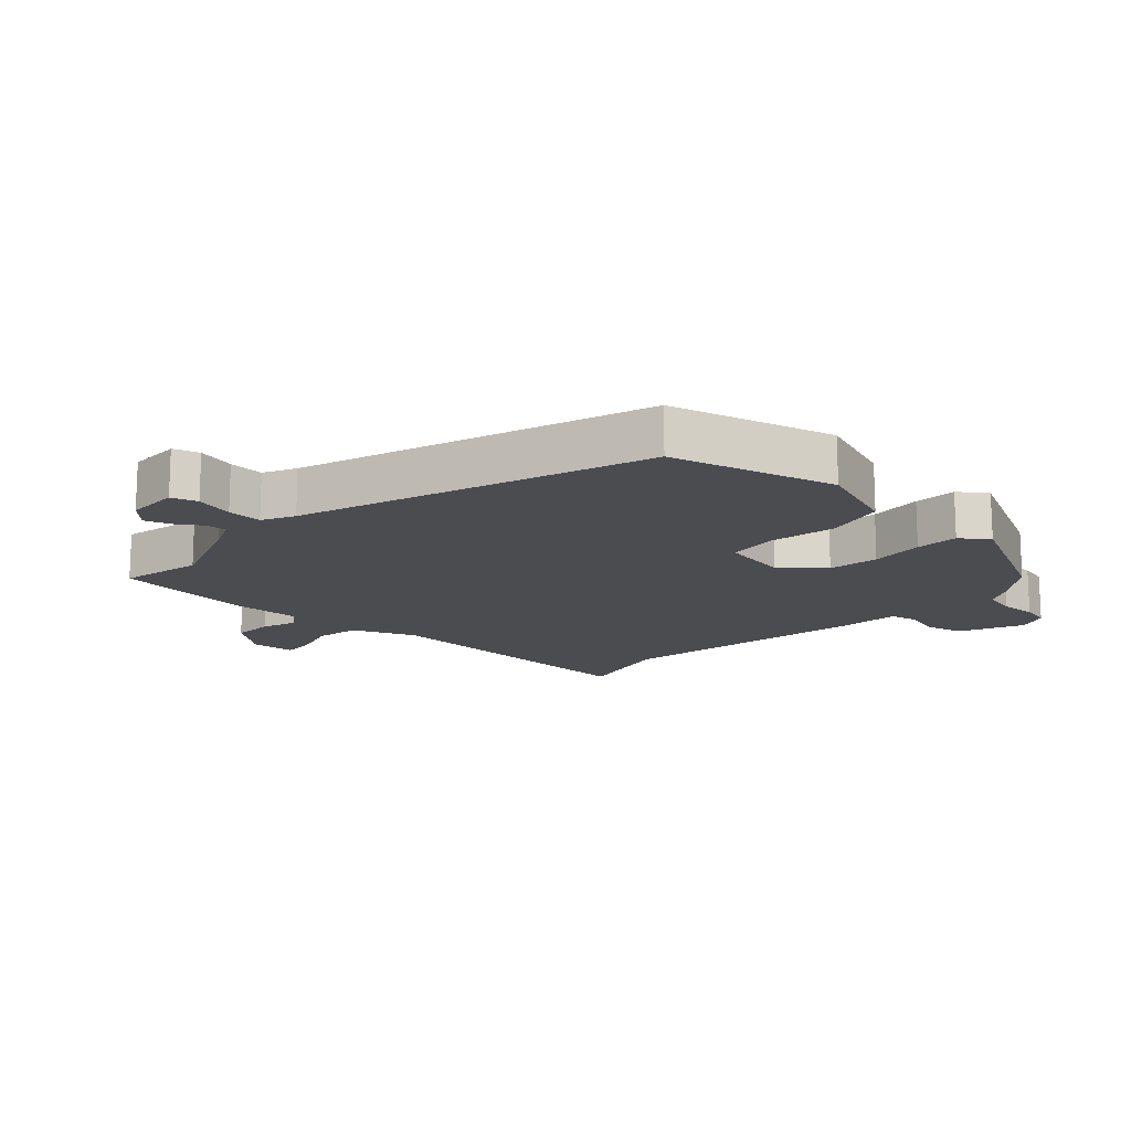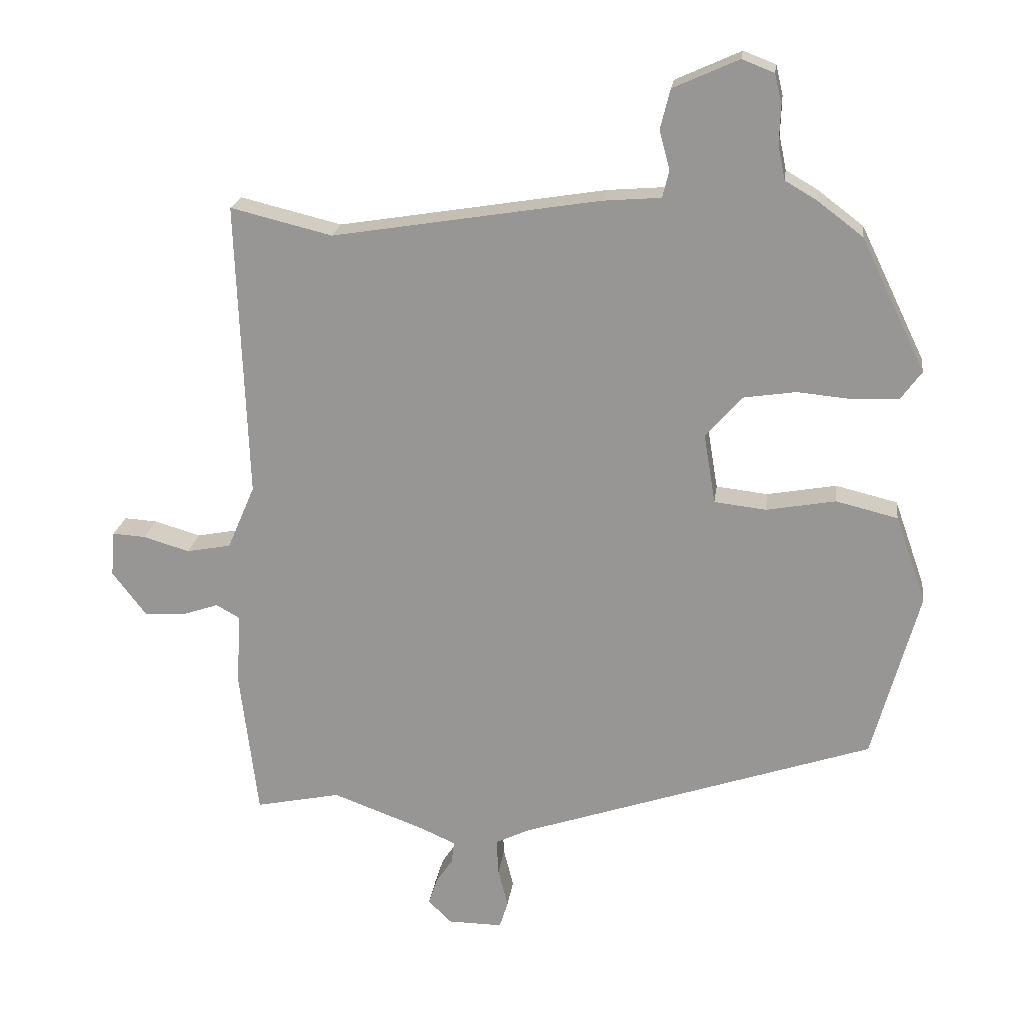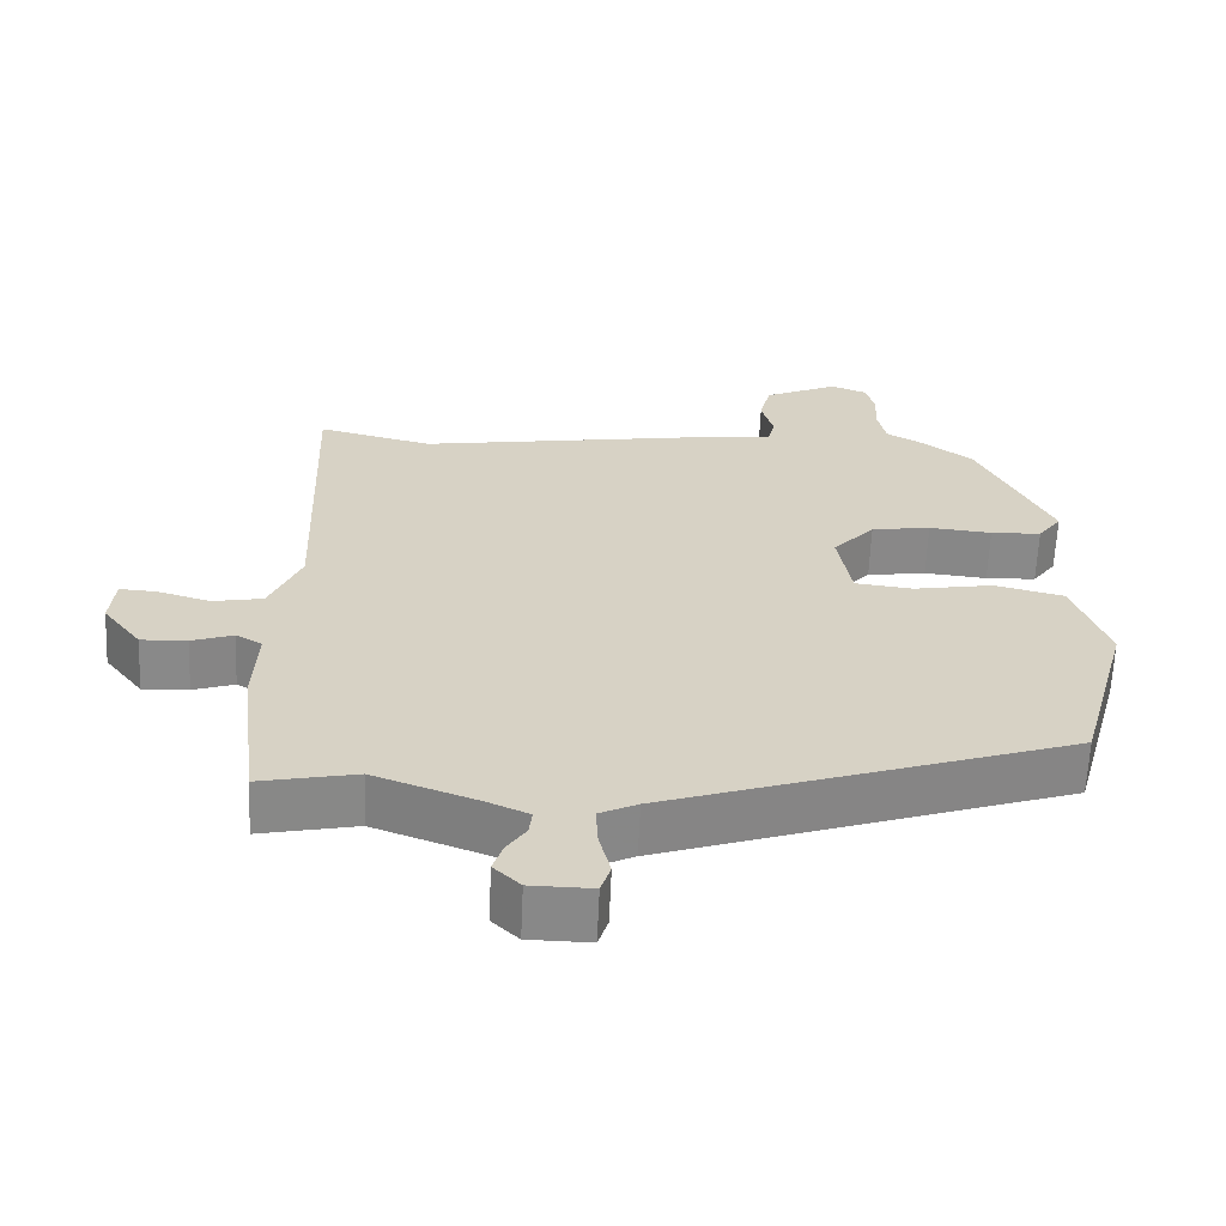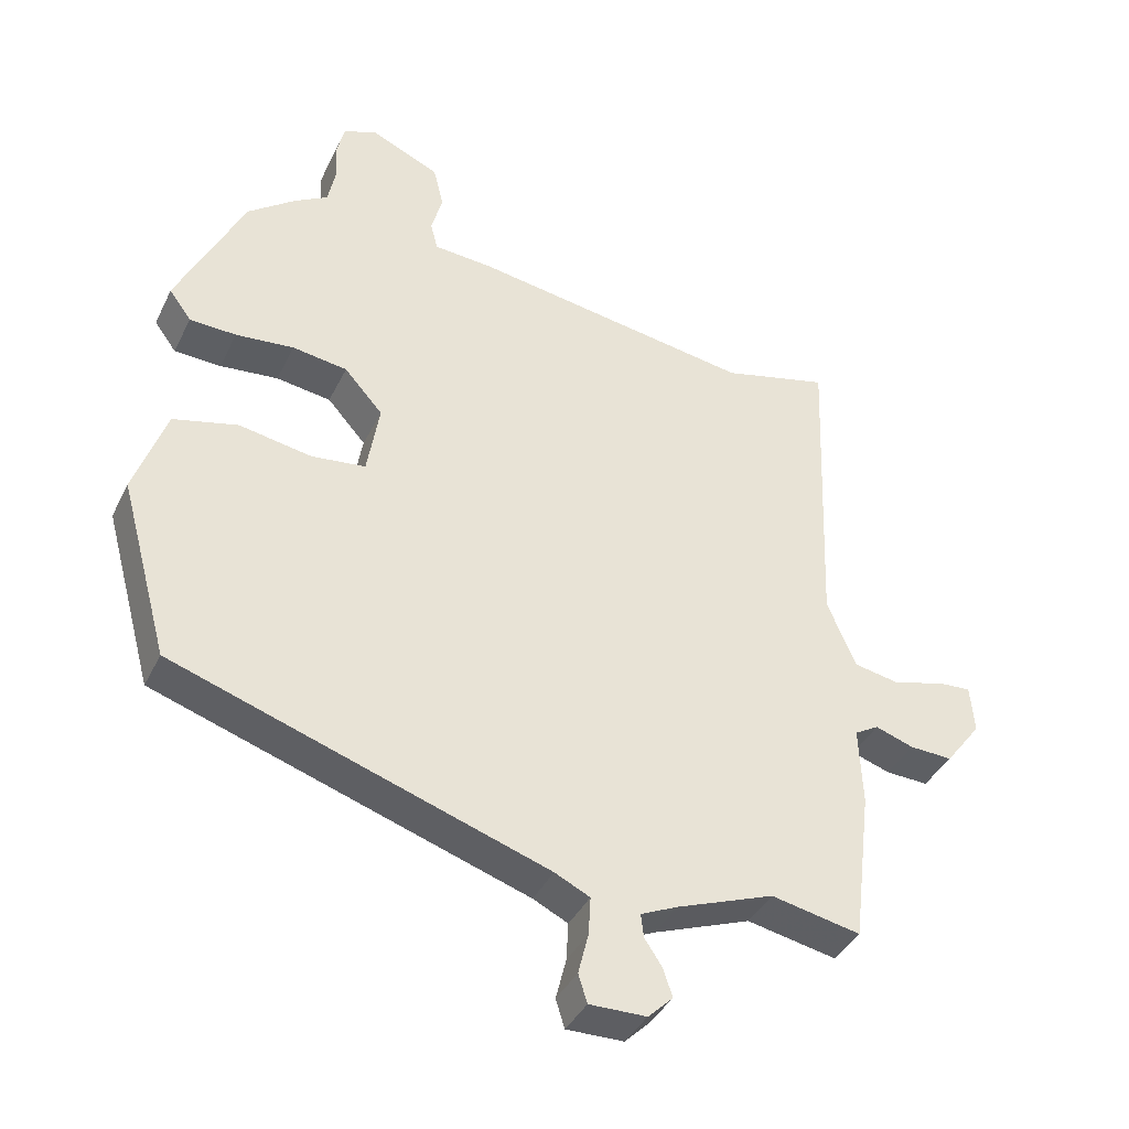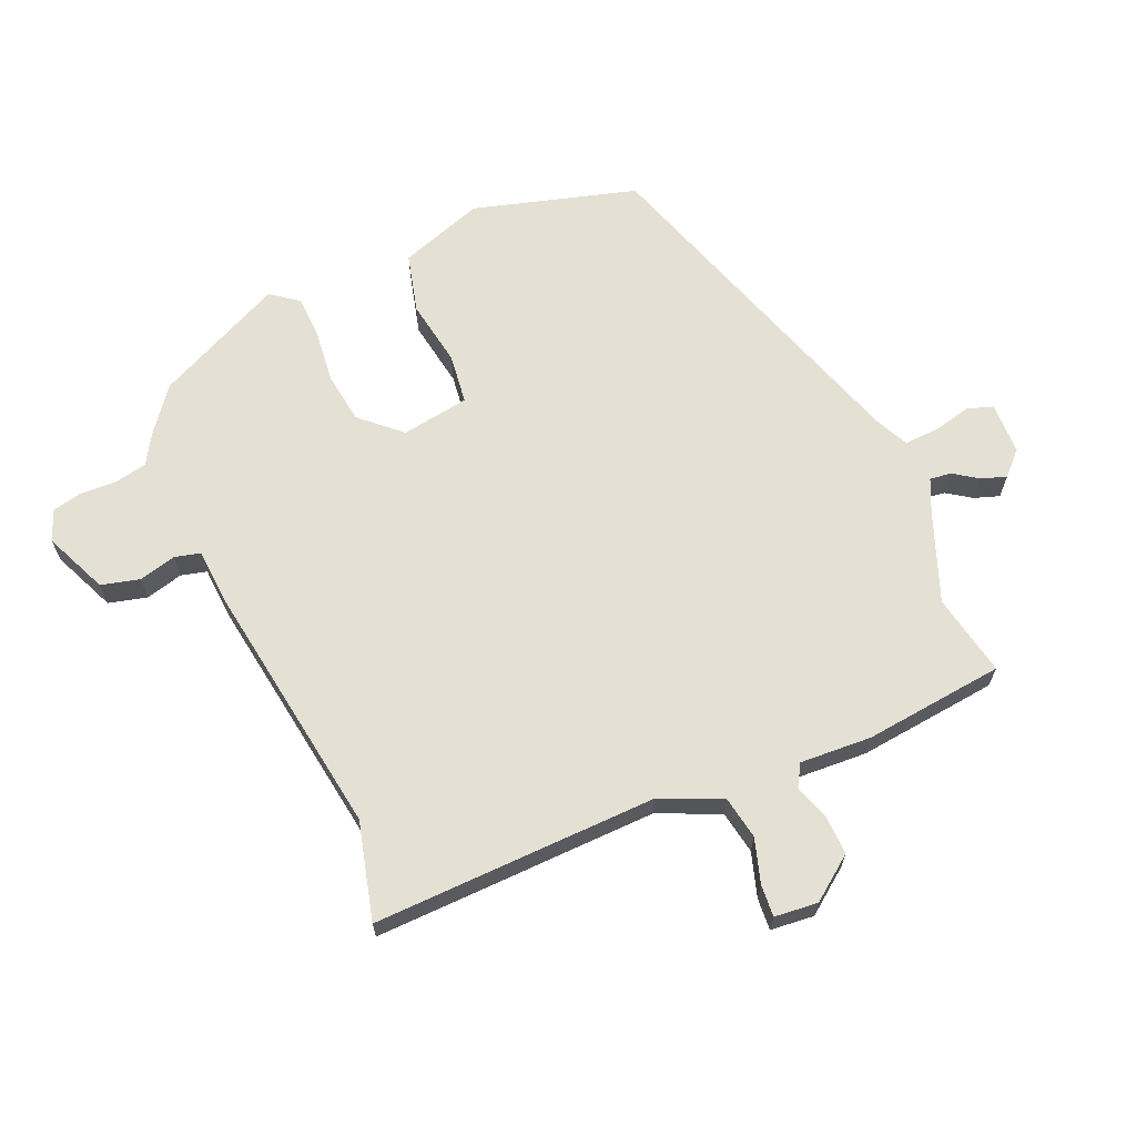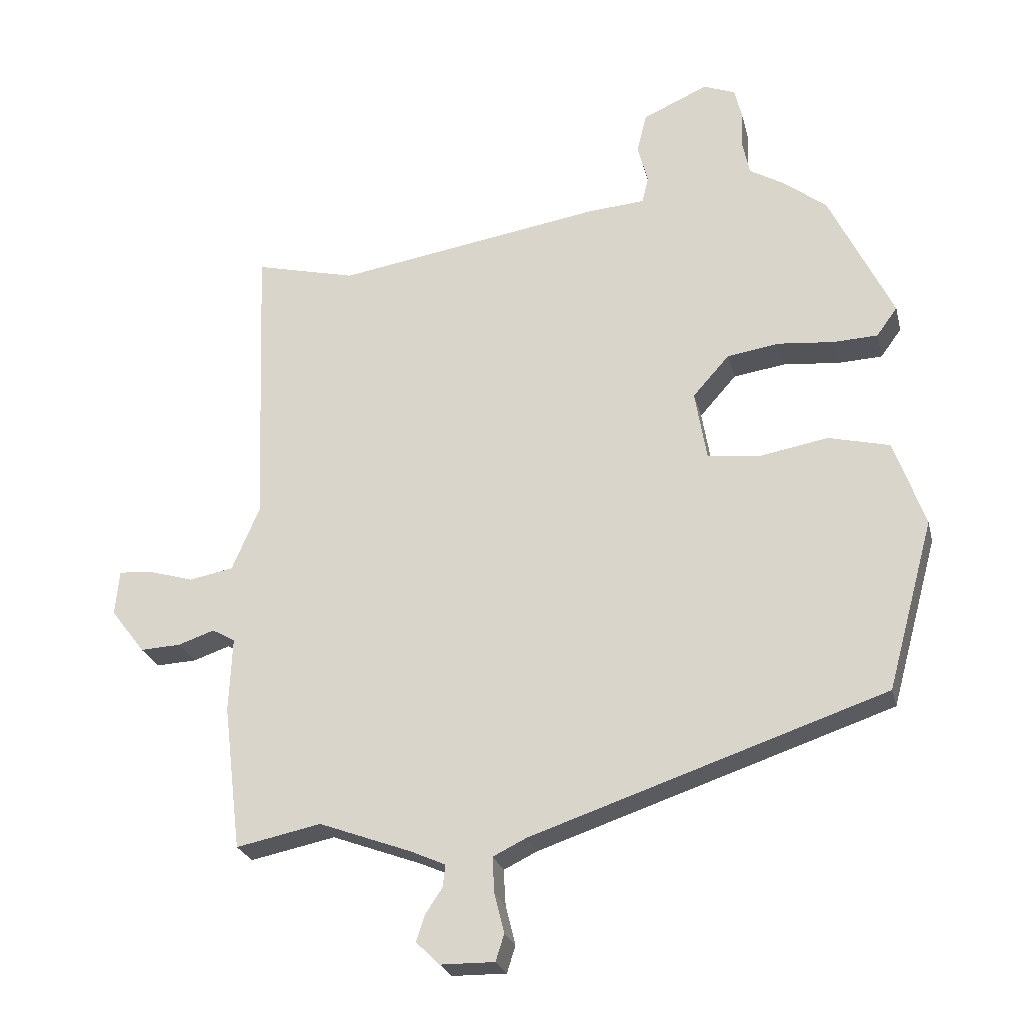
<metadata>
{"format":"obj","ext":"obj","renderer":"f3d","projection":"perspective","resolution":1024,"background":"white","views":[{"elev":-15.2,"azim":-133.0,"up":"+Y"},{"elev":20.7,"azim":-172.6,"up":"+Z"},{"elev":-62.9,"azim":177.5,"up":"+Z"},{"elev":-38.9,"azim":-23.9,"up":"+Z"},{"elev":65.9,"azim":67.3,"up":"+Y"},{"elev":-24.7,"azim":-166.6,"up":"+Z"}]}
</metadata>
<code>
v 0.516 0.07 -0.503
v 0.386 0.07 -0.476
v 0.245 0.07 -0.528
v 0.191 0.07 -0.552
v 0.195 0.07 -0.586
v 0.221 0.07 -0.625
v 0.234 0.07 -0.665
v 0.198 0.07 -0.7
v 0.115 0.07 -0.701
v 0.102 0.07 -0.66
v 0.117 0.07 -0.6
v 0.12 0.07 -0.545
v 0.069 0.07 -0.52
v -0.474 0.07 -0.337
v -0.545 0.07 -0.078
v -0.498 0.07 0.055
v -0.404 0.07 0.078
v -0.298 0.07 0.059
v -0.219 0.07 0.068
v -0.201 0.07 0.175
v -0.257 0.07 0.238
v -0.337 0.07 0.25
v -0.422 0.07 0.242
v -0.49 0.07 0.245
v -0.522 0.07 0.289
v -0.424 0.07 0.491
v -0.354 0.07 0.544
v -0.306 0.07 0.572
v -0.295 0.07 0.624
v -0.297 0.07 0.682
v -0.286 0.07 0.728
v -0.237 0.07 0.747
v -0.137 0.07 0.702
v -0.122 0.07 0.641
v -0.138 0.07 0.582
v -0.128 0.07 0.541
v -0.04 0.07 0.534
v 0.368 0.07 0.468
v 0.523 0.07 0.506
v 0.506 0.07 0.055
v 0.548 0.07 -0.043
v 0.616 0.07 -0.056
v 0.687 0.07 -0.035
v 0.737 0.07 -0.032
v 0.743 0.07 -0.101
v 0.691 0.07 -0.169
v 0.629 0.07 -0.166
v 0.573 0.07 -0.147
v 0.538 0.07 -0.167
v 0.543 0.07 -0.281
v 0.516 0 -0.503
v 0.386 0 -0.476
v 0.245 0 -0.528
v 0.191 0 -0.552
v 0.195 0 -0.586
v 0.221 0 -0.625
v 0.234 0 -0.665
v 0.198 0 -0.7
v 0.115 0 -0.701
v 0.102 0 -0.66
v 0.117 0 -0.6
v 0.12 0 -0.545
v 0.069 0 -0.52
v -0.474 0 -0.337
v -0.545 0 -0.078
v -0.498 0 0.055
v -0.404 0 0.078
v -0.298 0 0.059
v -0.219 0 0.068
v -0.201 0 0.175
v -0.257 0 0.238
v -0.337 0 0.25
v -0.422 0 0.242
v -0.49 0 0.245
v -0.522 0 0.289
v -0.424 0 0.491
v -0.354 0 0.544
v -0.306 0 0.572
v -0.295 0 0.624
v -0.297 0 0.682
v -0.286 0 0.728
v -0.237 0 0.747
v -0.137 0 0.702
v -0.122 0 0.641
v -0.138 0 0.582
v -0.128 0 0.541
v -0.04 0 0.534
v 0.368 0 0.468
v 0.523 0 0.506
v 0.506 0 0.055
v 0.548 0 -0.043
v 0.616 0 -0.056
v 0.687 0 -0.035
v 0.737 0 -0.032
v 0.743 0 -0.101
v 0.691 0 -0.169
v 0.629 0 -0.166
v 0.573 0 -0.147
v 0.538 0 -0.167
v 0.543 0 -0.281
f 49 50 1 2
f 45 46 47 48
f 43 44 45 48
f 42 43 48 49
f 41 42 49
f 40 41 49 2
f 38 39 40 2
f 36 37 38 2
f 32 33 34 35
f 32 35 36
f 29 30 31 32
f 28 29 32 36
f 22 23 24 25
f 21 22 25 26
f 20 21 26 27
f 15 16 17 18
f 13 14 15 18
f 12 13 18 19
f 8 9 10 11
f 8 11 12
f 5 6 7 8
f 4 5 8 12
f 3 4 12 19
f 20 27 28 36
f 19 20 36
f 2 3 19 36
f 52 51 100 99
f 98 97 96 95
f 98 95 94 93
f 99 98 93 92
f 99 92 91
f 52 99 91 90
f 52 90 89 88
f 52 88 87 86
f 85 84 83 82
f 86 85 82
f 82 81 80 79
f 86 82 79 78
f 75 74 73 72
f 76 75 72 71
f 77 76 71 70
f 68 67 66 65
f 68 65 64 63
f 69 68 63 62
f 61 60 59 58
f 62 61 58
f 58 57 56 55
f 62 58 55 54
f 69 62 54 53
f 86 78 77 70
f 86 70 69
f 86 69 53 52
f 1 51 52 2
f 2 52 53 3
f 3 53 54 4
f 4 54 55 5
f 5 55 56 6
f 6 56 57 7
f 7 57 58 8
f 8 58 59 9
f 9 59 60 10
f 10 60 61 11
f 11 61 62 12
f 12 62 63 13
f 13 63 64 14
f 14 64 65 15
f 15 65 66 16
f 16 66 67 17
f 17 67 68 18
f 18 68 69 19
f 19 69 70 20
f 20 70 71 21
f 21 71 72 22
f 22 72 73 23
f 23 73 74 24
f 24 74 75 25
f 25 75 76 26
f 26 76 77 27
f 27 77 78 28
f 28 78 79 29
f 29 79 80 30
f 30 80 81 31
f 31 81 82 32
f 32 82 83 33
f 33 83 84 34
f 34 84 85 35
f 35 85 86 36
f 36 86 87 37
f 37 87 88 38
f 38 88 89 39
f 39 89 90 40
f 40 90 91 41
f 41 91 92 42
f 42 92 93 43
f 43 93 94 44
f 44 94 95 45
f 45 95 96 46
f 46 96 97 47
f 47 97 98 48
f 48 98 99 49
f 49 99 100 50
f 50 100 51 1

</code>
